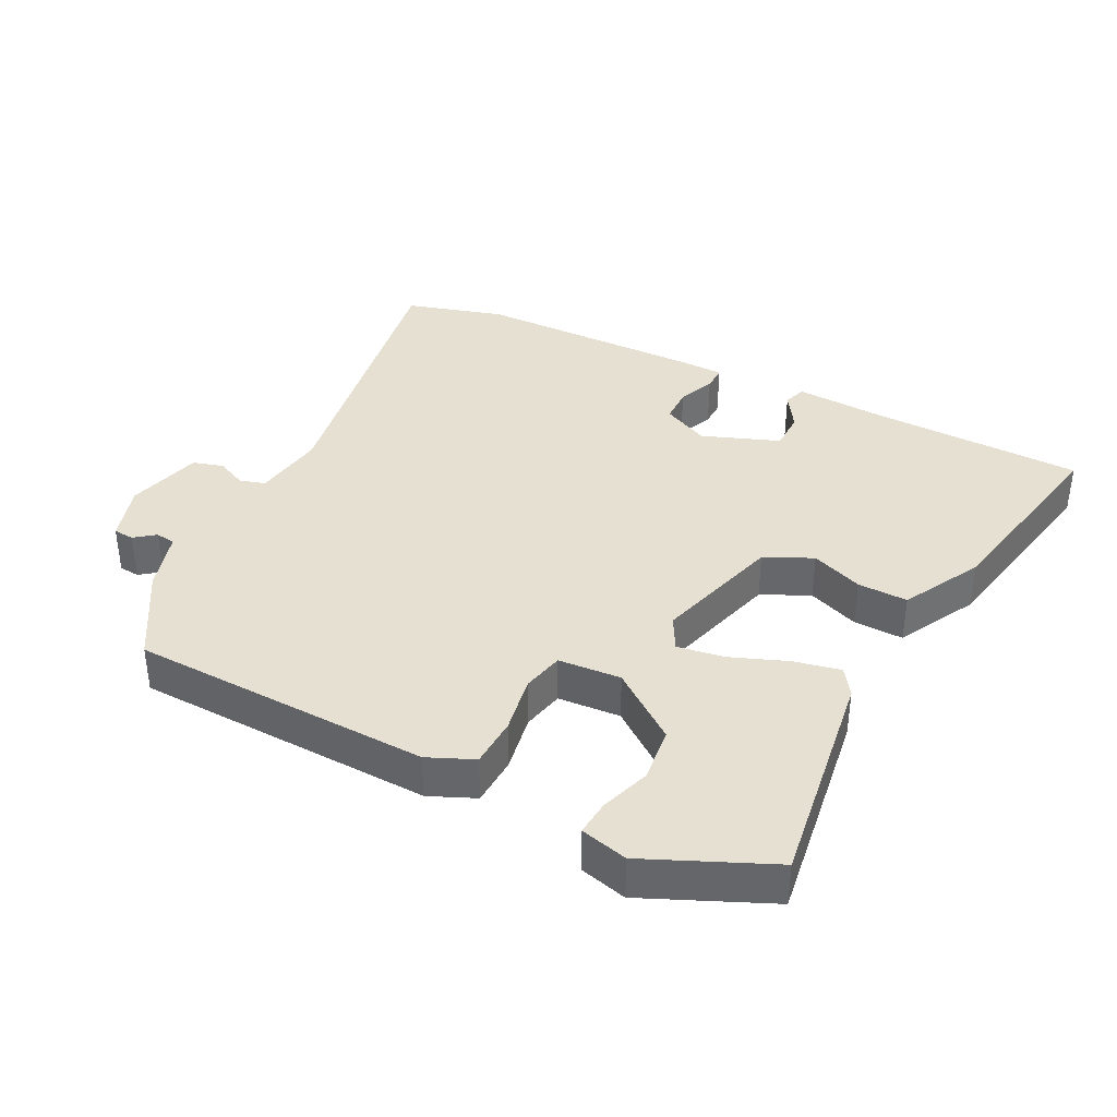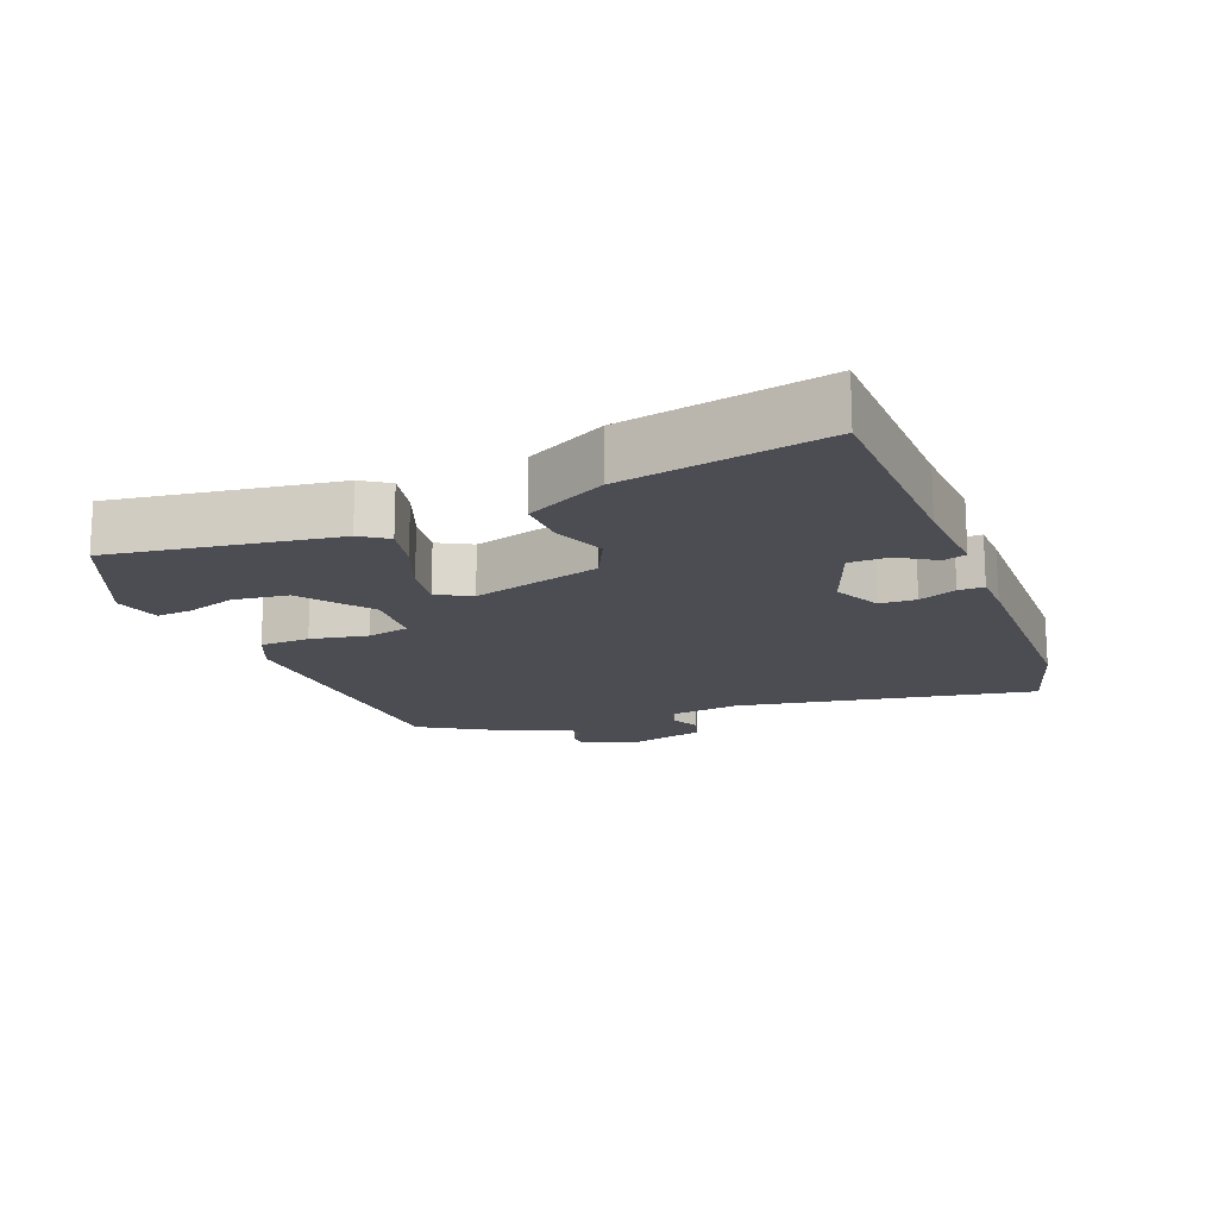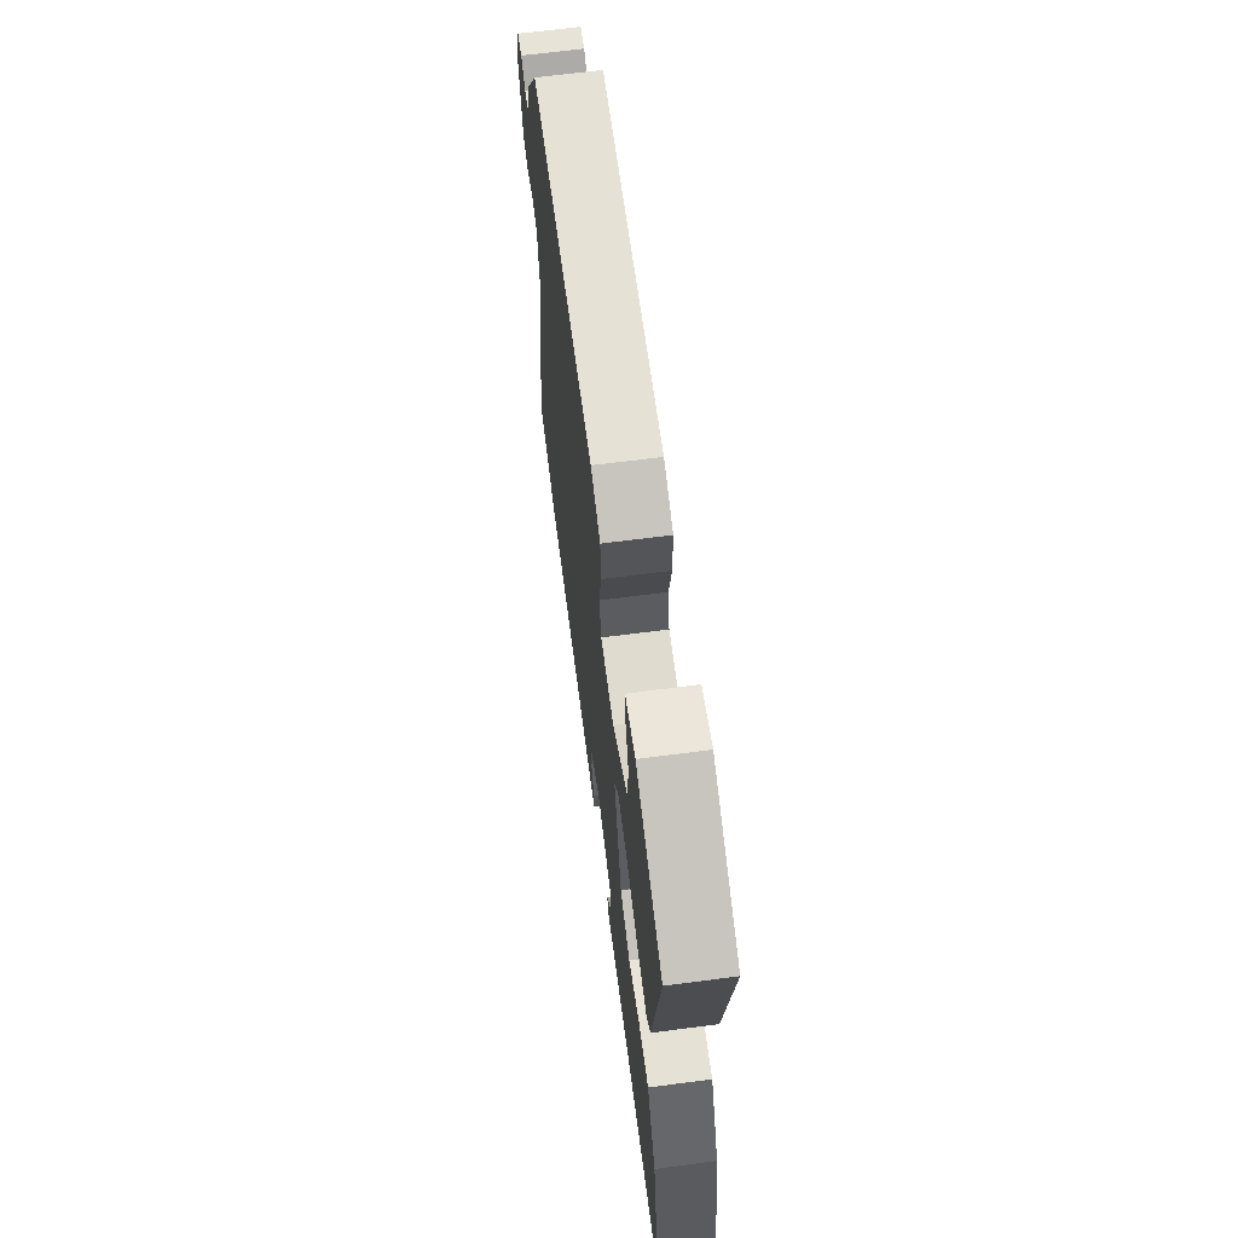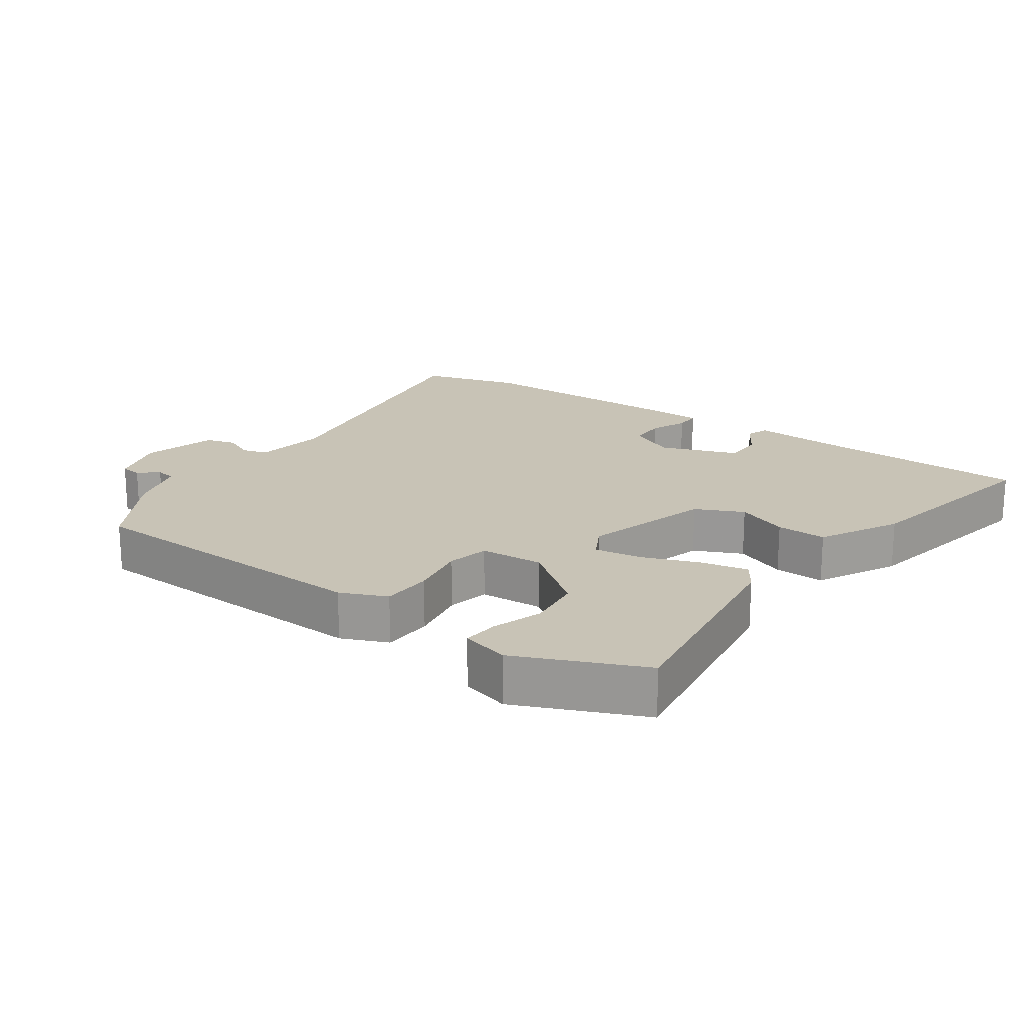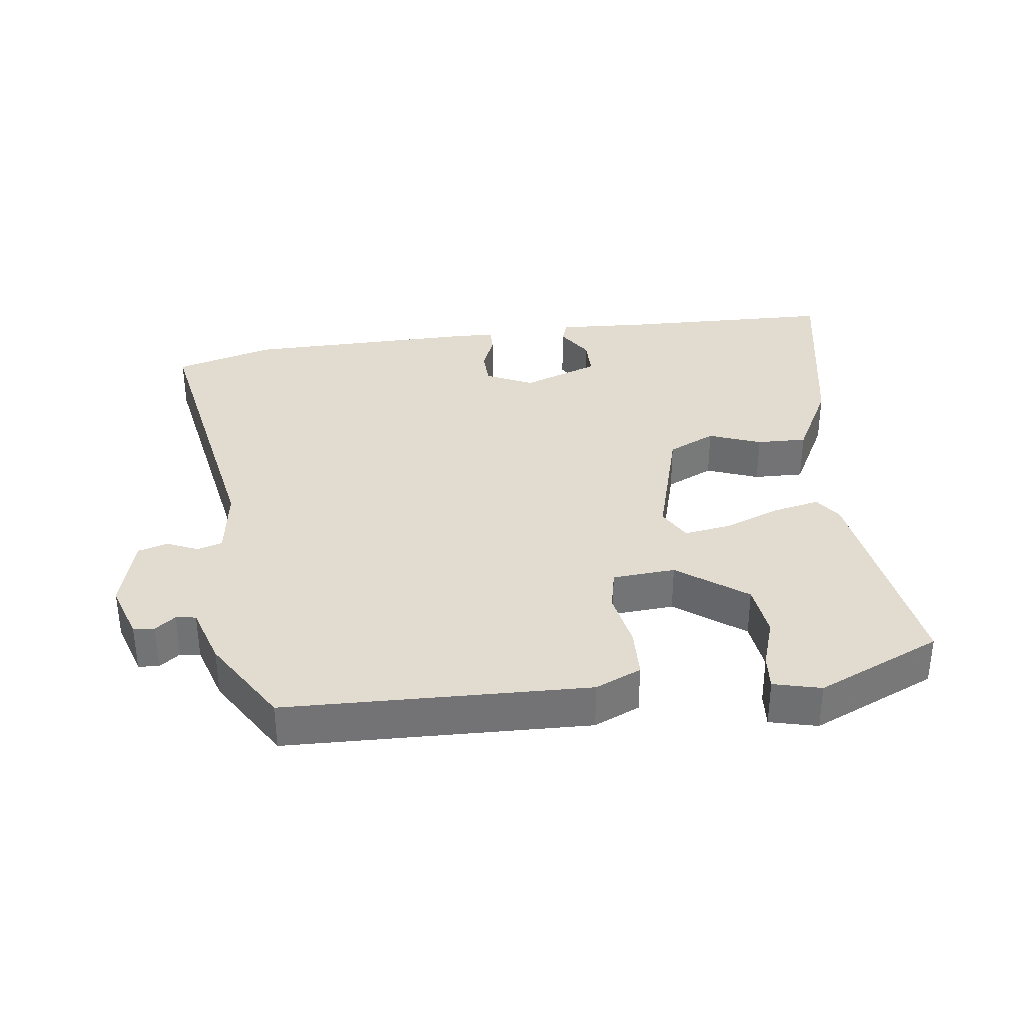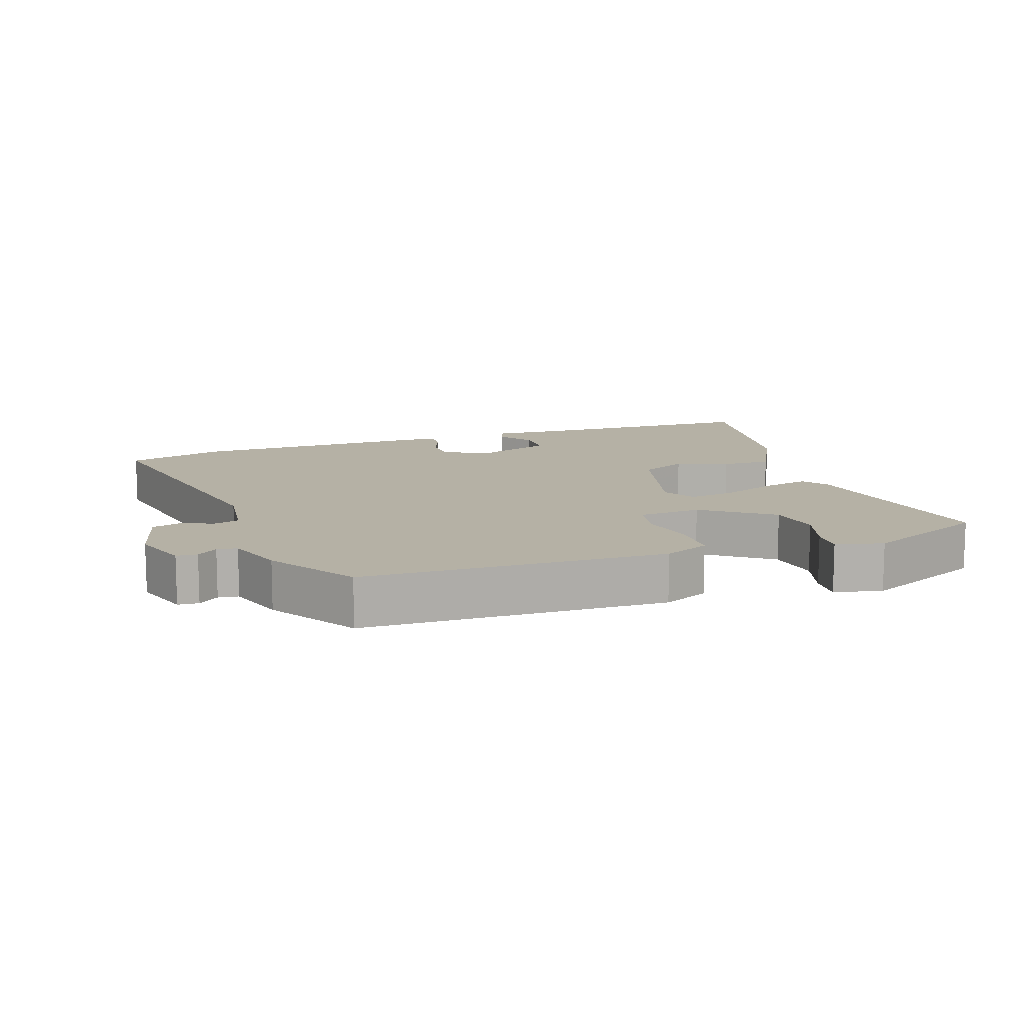
<metadata>
{"format":"obj","ext":"obj","renderer":"f3d","projection":"perspective","resolution":1024,"background":"white","views":[{"elev":37.7,"azim":27.8,"up":"+Y"},{"elev":-16.3,"azim":112.2,"up":"+Y"},{"elev":65.7,"azim":82.5,"up":"+Z"},{"elev":19.5,"azim":36.2,"up":"+Y"},{"elev":34.4,"azim":-6.7,"up":"+Y"},{"elev":11.8,"azim":-18.9,"up":"+Y"}]}
</metadata>
<code>
v 0.504 0.07 0.454
v 0.451 0.07 0.121
v 0.423 0.07 0.081
v 0.353 0.07 0.097
v 0.269 0.07 0.131
v 0.199 0.07 0.143
v 0.171 0.07 0.093
v 0.223 0.07 -0.099
v 0.294 0.07 -0.134
v 0.372 0.07 -0.105
v 0.447 0.07 -0.104
v 0.508 0.07 -0.223
v 0.562 0.07 -0.525
v 0.243 0.07 -0.529
v 0.105 0.07 -0.535
v 0.094 0.07 -0.501
v 0.129 0.07 -0.447
v 0.129 0.07 -0.388
v 0.014 0.07 -0.343
v -0.057 0.07 -0.376
v -0.059 0.07 -0.43
v -0.037 0.07 -0.486
v -0.037 0.07 -0.524
v -0.104 0.07 -0.525
v -0.447 0.07 -0.516
v -0.595 0.07 -0.471
v -0.509 0.07 -0.024
v -0.523 0.07 0.085
v -0.561 0.07 0.097
v -0.607 0.07 0.077
v -0.652 0.07 0.091
v -0.68 0.07 0.204
v -0.651 0.07 0.29
v -0.62 0.07 0.292
v -0.59 0.07 0.268
v -0.56 0.07 0.272
v -0.531 0.07 0.361
v -0.449 0.07 0.492
v 0.002 0.07 0.5
v 0.07 0.07 0.469
v 0.072 0.07 0.394
v 0.055 0.07 0.308
v 0.068 0.07 0.245
v 0.162 0.07 0.237
v 0.265 0.07 0.312
v 0.276 0.07 0.394
v 0.252 0.07 0.469
v 0.248 0.07 0.522
v 0.319 0.07 0.539
v 0.504 0 0.454
v 0.451 0 0.121
v 0.423 0 0.081
v 0.353 0 0.097
v 0.269 0 0.131
v 0.199 0 0.143
v 0.171 0 0.093
v 0.223 0 -0.099
v 0.294 0 -0.134
v 0.372 0 -0.105
v 0.447 0 -0.104
v 0.508 0 -0.223
v 0.562 0 -0.525
v 0.243 0 -0.529
v 0.105 0 -0.535
v 0.094 0 -0.501
v 0.129 0 -0.447
v 0.129 0 -0.388
v 0.014 0 -0.343
v -0.057 0 -0.376
v -0.059 0 -0.43
v -0.037 0 -0.486
v -0.037 0 -0.524
v -0.104 0 -0.525
v -0.447 0 -0.516
v -0.595 0 -0.471
v -0.509 0 -0.024
v -0.523 0 0.085
v -0.561 0 0.097
v -0.607 0 0.077
v -0.652 0 0.091
v -0.68 0 0.204
v -0.651 0 0.29
v -0.62 0 0.292
v -0.59 0 0.268
v -0.56 0 0.272
v -0.531 0 0.361
v -0.449 0 0.492
v 0.002 0 0.5
v 0.07 0 0.469
v 0.072 0 0.394
v 0.055 0 0.308
v 0.068 0 0.245
v 0.162 0 0.237
v 0.265 0 0.312
v 0.276 0 0.394
v 0.252 0 0.469
v 0.248 0 0.522
v 0.319 0 0.539
f 46 47 48 49
f 45 46 49 1
f 44 45 1 2
f 43 44 2 3
f 39 40 41 42
f 39 42 43
f 36 37 38 39
f 36 39 43
f 35 36 43
f 32 33 34 35
f 29 30 31 32
f 28 29 32 35
f 24 25 26 27
f 24 27 28
f 21 22 23 24
f 20 21 24 28
f 19 20 28 35
f 14 15 16 17
f 14 17 18
f 13 14 18
f 9 10 11 12
f 9 12 13 18
f 43 3 4 5
f 43 5 6
f 35 43 6 7
f 19 35 7 8
f 8 9 18 19
f 98 97 96 95
f 50 98 95 94
f 51 50 94 93
f 52 51 93 92
f 91 90 89 88
f 92 91 88
f 88 87 86 85
f 92 88 85
f 92 85 84
f 84 83 82 81
f 81 80 79 78
f 84 81 78 77
f 76 75 74 73
f 77 76 73
f 73 72 71 70
f 77 73 70 69
f 84 77 69 68
f 66 65 64 63
f 67 66 63
f 67 63 62
f 61 60 59 58
f 67 62 61 58
f 54 53 52 92
f 55 54 92
f 56 55 92 84
f 57 56 84 68
f 68 67 58 57
f 1 50 51 2
f 2 51 52 3
f 3 52 53 4
f 4 53 54 5
f 5 54 55 6
f 6 55 56 7
f 7 56 57 8
f 8 57 58 9
f 9 58 59 10
f 10 59 60 11
f 11 60 61 12
f 12 61 62 13
f 13 62 63 14
f 14 63 64 15
f 15 64 65 16
f 16 65 66 17
f 17 66 67 18
f 18 67 68 19
f 19 68 69 20
f 20 69 70 21
f 21 70 71 22
f 22 71 72 23
f 23 72 73 24
f 24 73 74 25
f 25 74 75 26
f 26 75 76 27
f 27 76 77 28
f 28 77 78 29
f 29 78 79 30
f 30 79 80 31
f 31 80 81 32
f 32 81 82 33
f 33 82 83 34
f 34 83 84 35
f 35 84 85 36
f 36 85 86 37
f 37 86 87 38
f 38 87 88 39
f 39 88 89 40
f 40 89 90 41
f 41 90 91 42
f 42 91 92 43
f 43 92 93 44
f 44 93 94 45
f 45 94 95 46
f 46 95 96 47
f 47 96 97 48
f 48 97 98 49
f 49 98 50 1

</code>
